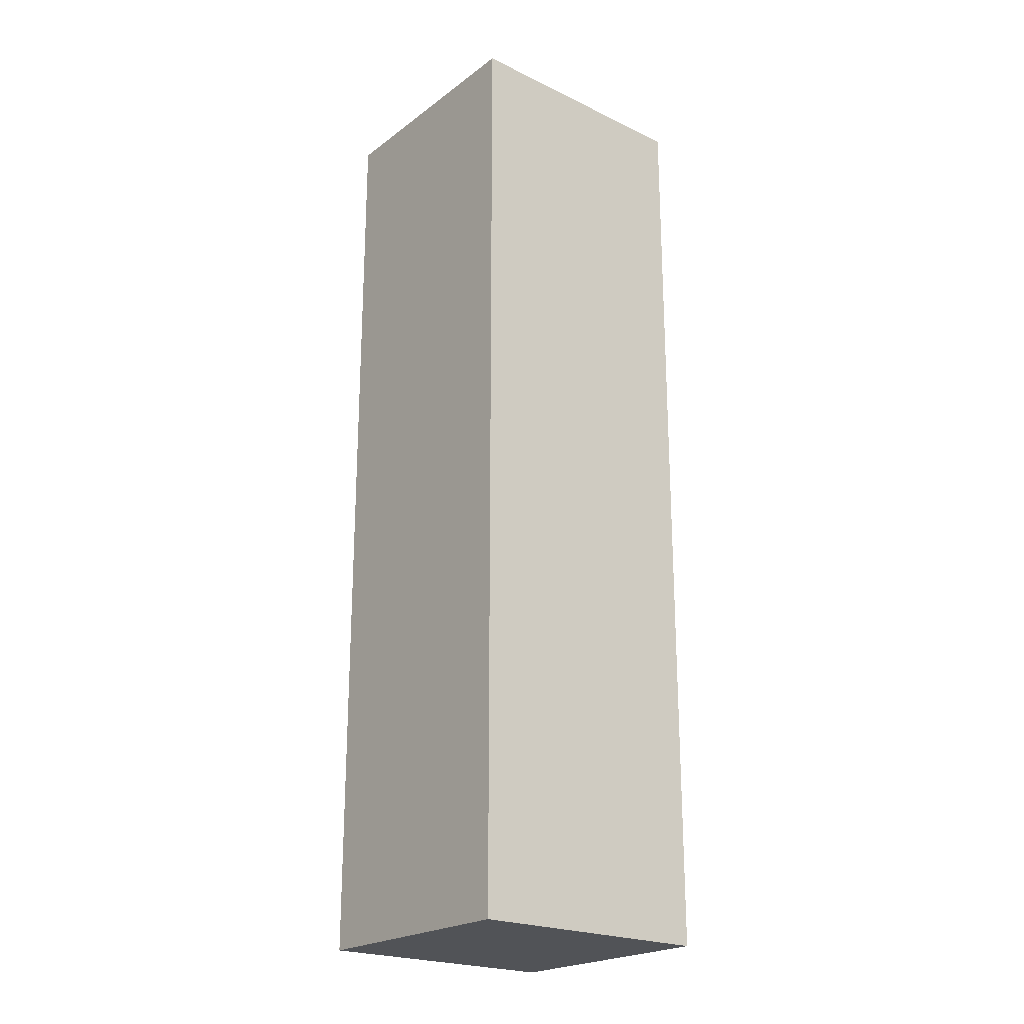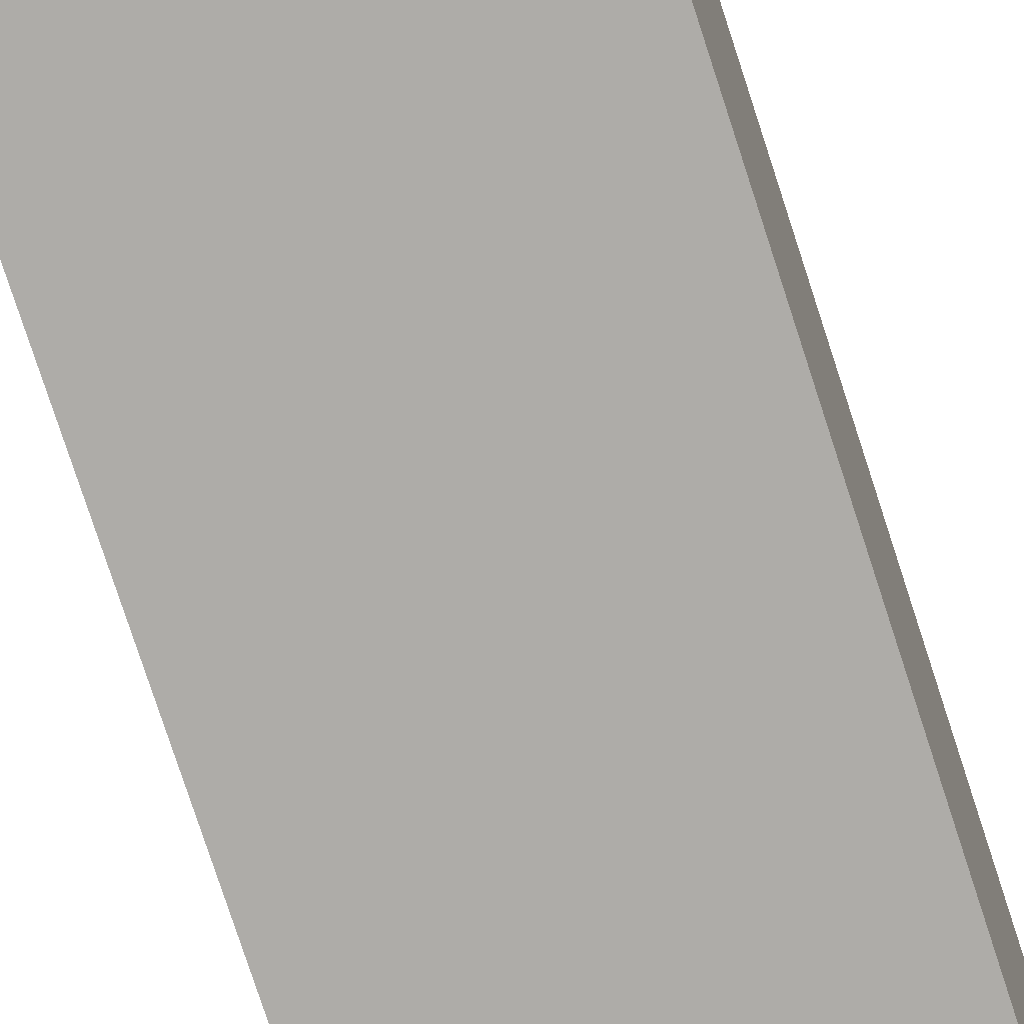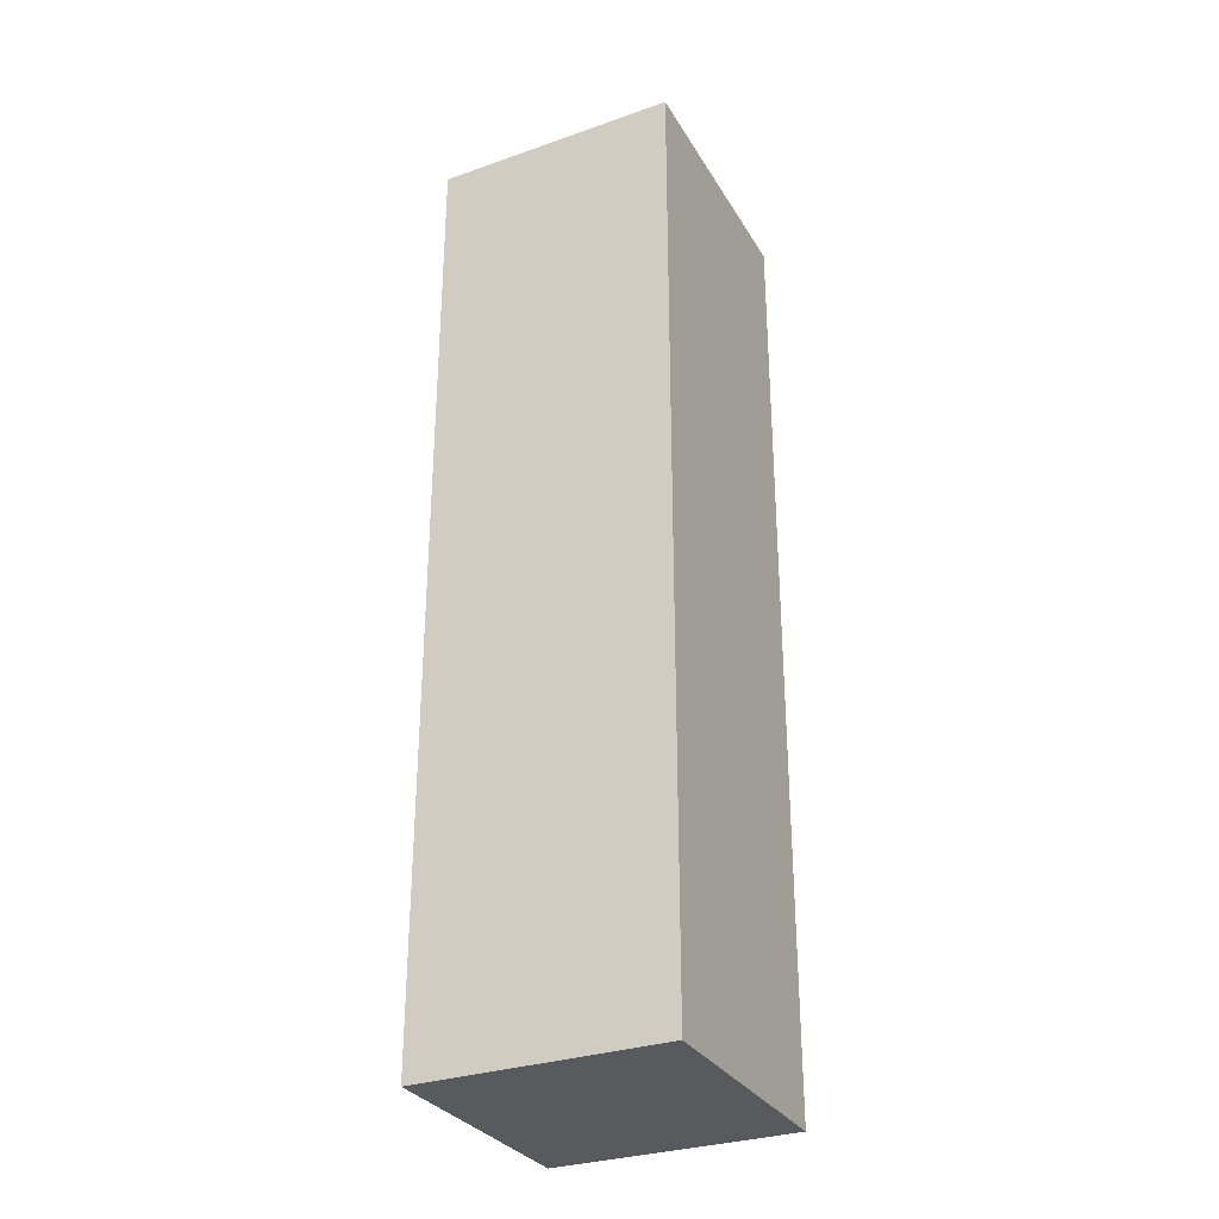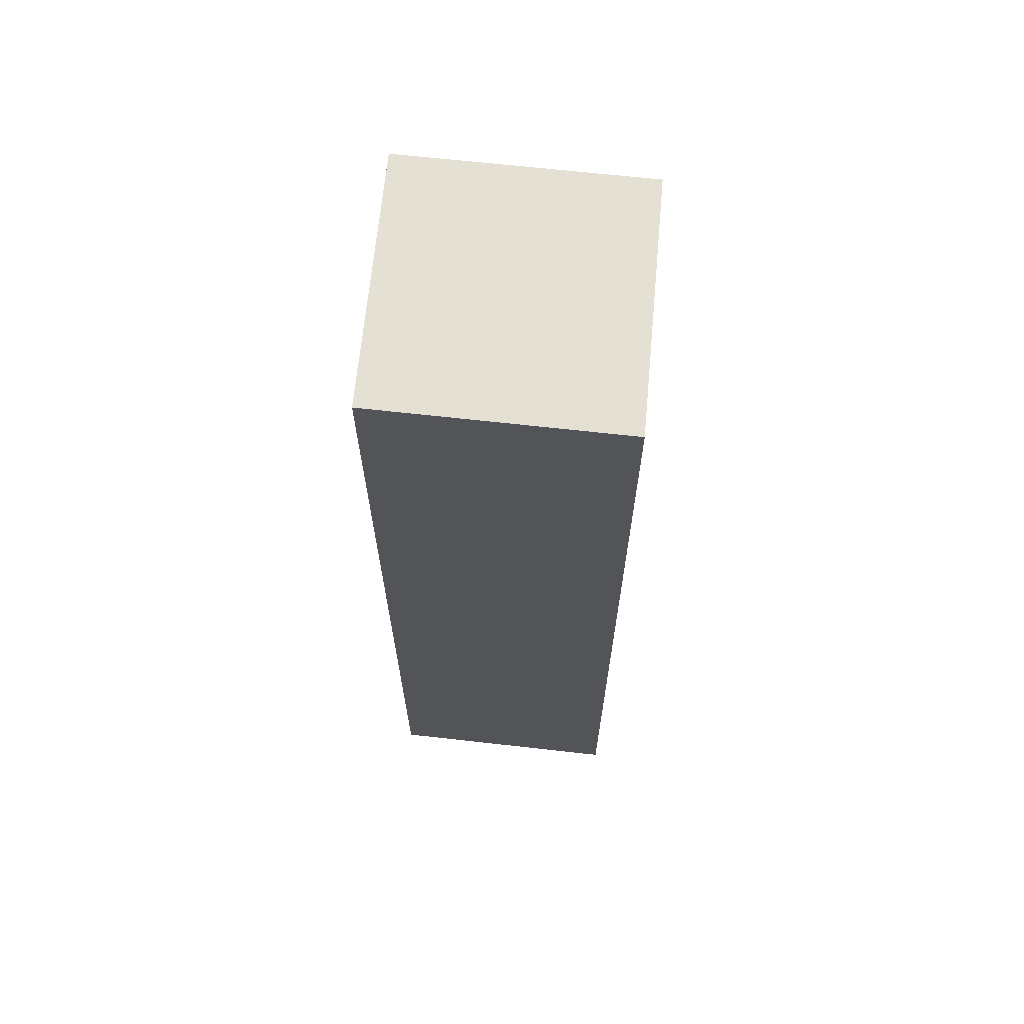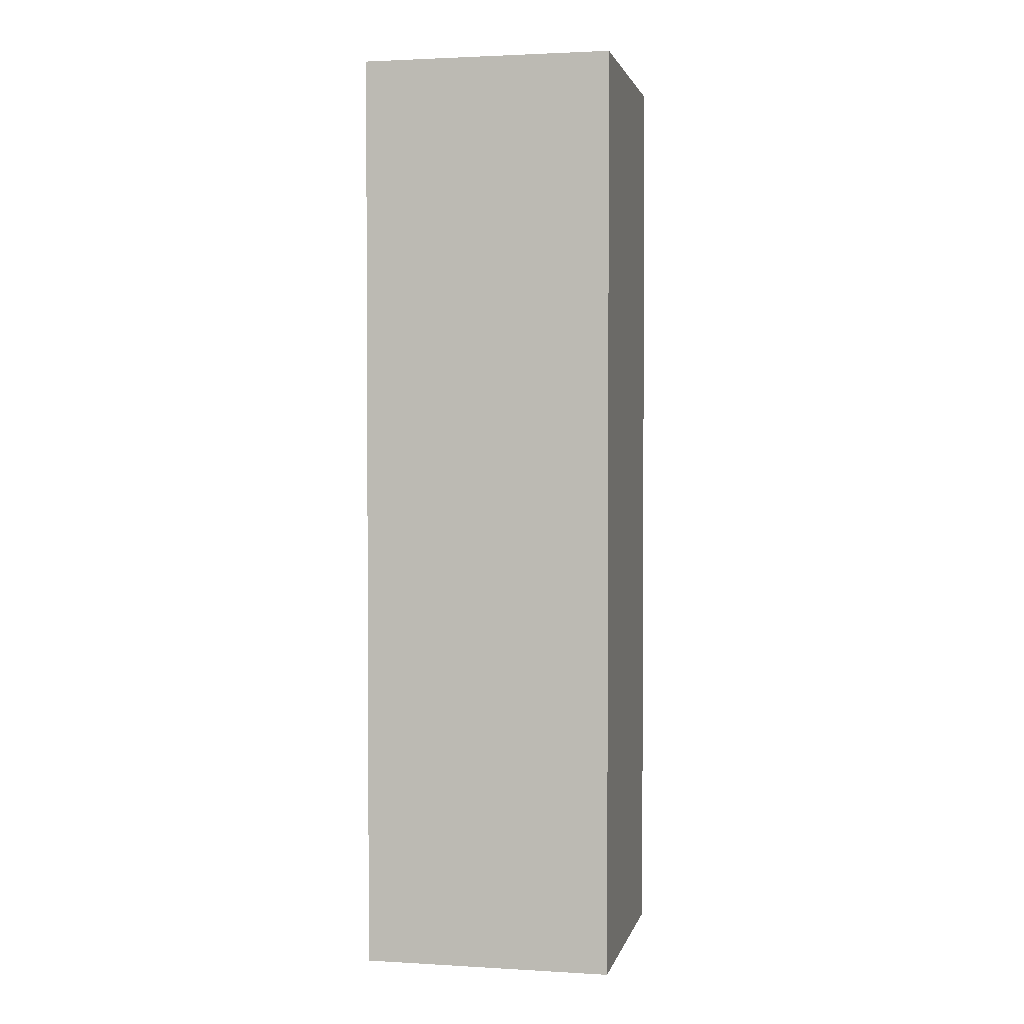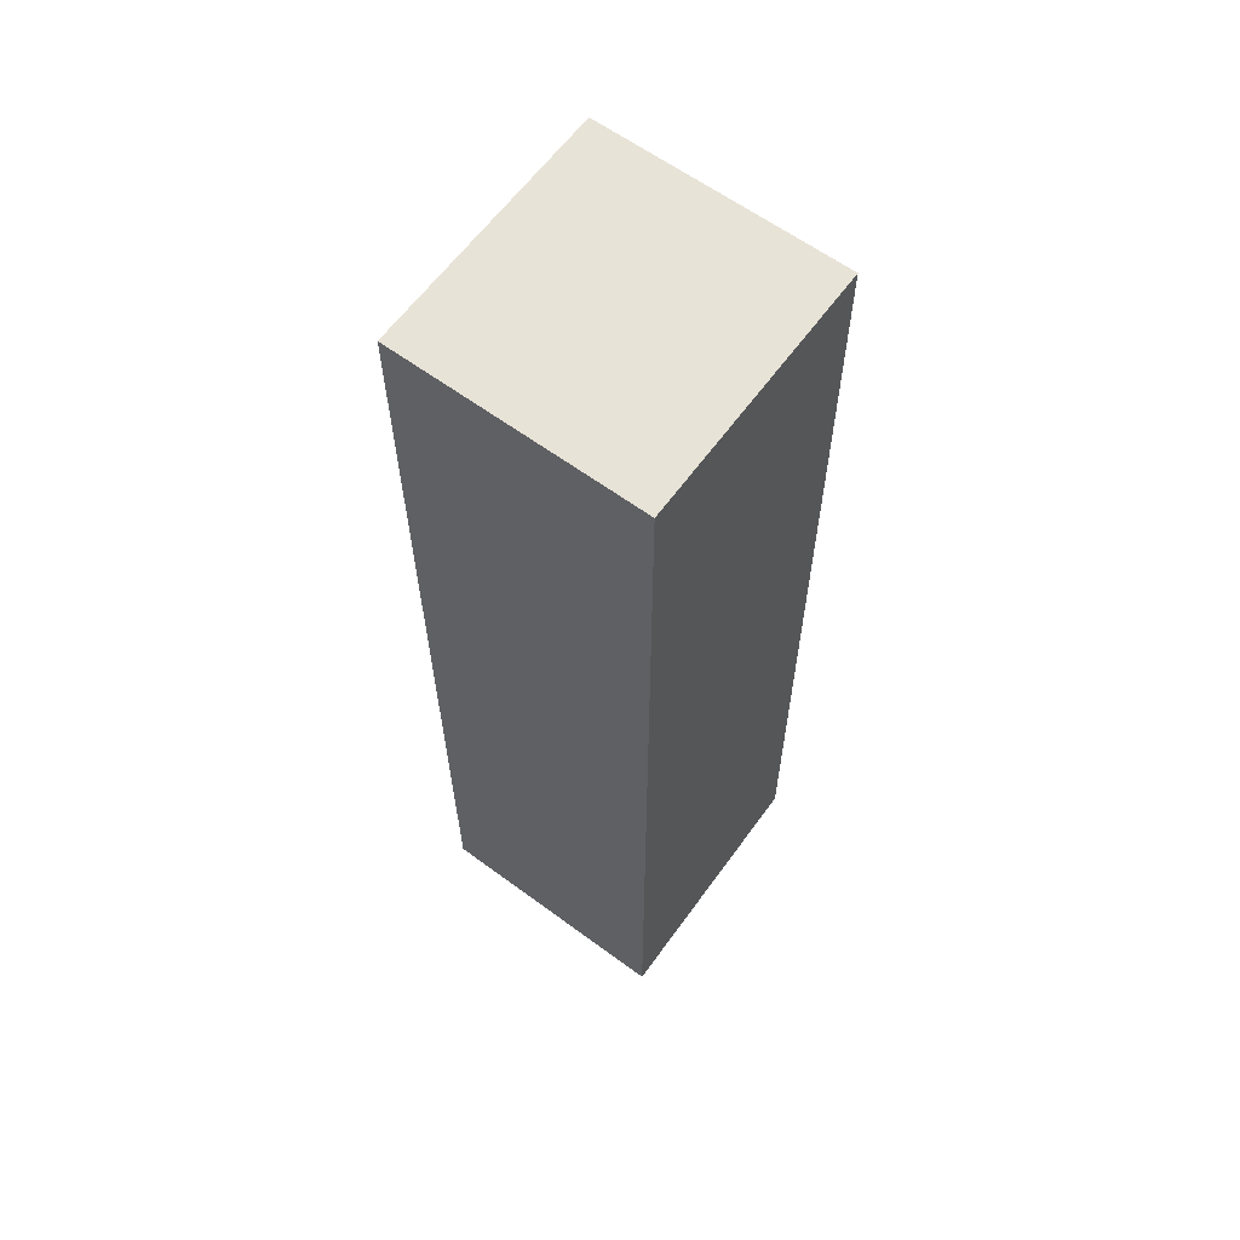
<metadata>
{"format":"obj","ext":"obj","renderer":"f3d","projection":"perspective","resolution":1024,"background":"white","views":[{"elev":-22.2,"azim":52.0,"up":"+Y"},{"elev":-77.0,"azim":18.0,"up":"+Z"},{"elev":-30.6,"azim":27.3,"up":"+Y"},{"elev":66.2,"azim":7.0,"up":"+Y"},{"elev":2.2,"azim":103.2,"up":"+Y"},{"elev":61.6,"azim":37.4,"up":"+Y"}]}
</metadata>
<code>
o #ID37
v -0.6552 -0.1529 0.02915
v -0.7231 -0.4154 0.02978
v -0.6552 -0.4154 0.02915
v -0.7231 -0.1529 0.02978
v -0.6573 -0.4154 -0.04165
v -0.7231 -0.4154 0.02978
v -0.7252 -0.4154 -0.04102
v -0.6552 -0.4154 0.02915
v -0.6573 -0.4154 -0.04165
v -0.6552 -0.1529 0.02915
v -0.6552 -0.4154 0.02915
v -0.6573 -0.1529 -0.04165
v -0.7231 -0.1529 0.02978
v -0.6573 -0.1529 -0.04165
v -0.7252 -0.1529 -0.04102
v -0.6552 -0.1529 0.02915
v -0.7252 -0.1529 -0.04102
v -0.7231 -0.4154 0.02978
v -0.7231 -0.1529 0.02978
v -0.7252 -0.4154 -0.04102
v -0.7252 -0.1529 -0.04102
v -0.6573 -0.4154 -0.04165
v -0.7252 -0.4154 -0.04102
v -0.6573 -0.1529 -0.04165
f 1 2 3
f 3 2 1
f 2 1 4
f 4 1 2
f 5 6 7
f 7 6 5
f 6 5 8
f 8 5 6
f 9 10 11
f 11 10 9
f 10 9 12
f 12 9 10
f 13 14 15
f 15 14 13
f 14 13 16
f 16 13 14
f 17 18 19
f 19 18 17
f 18 17 20
f 20 17 18
f 21 22 23
f 23 22 21
f 22 21 24
f 24 21 22

</code>
